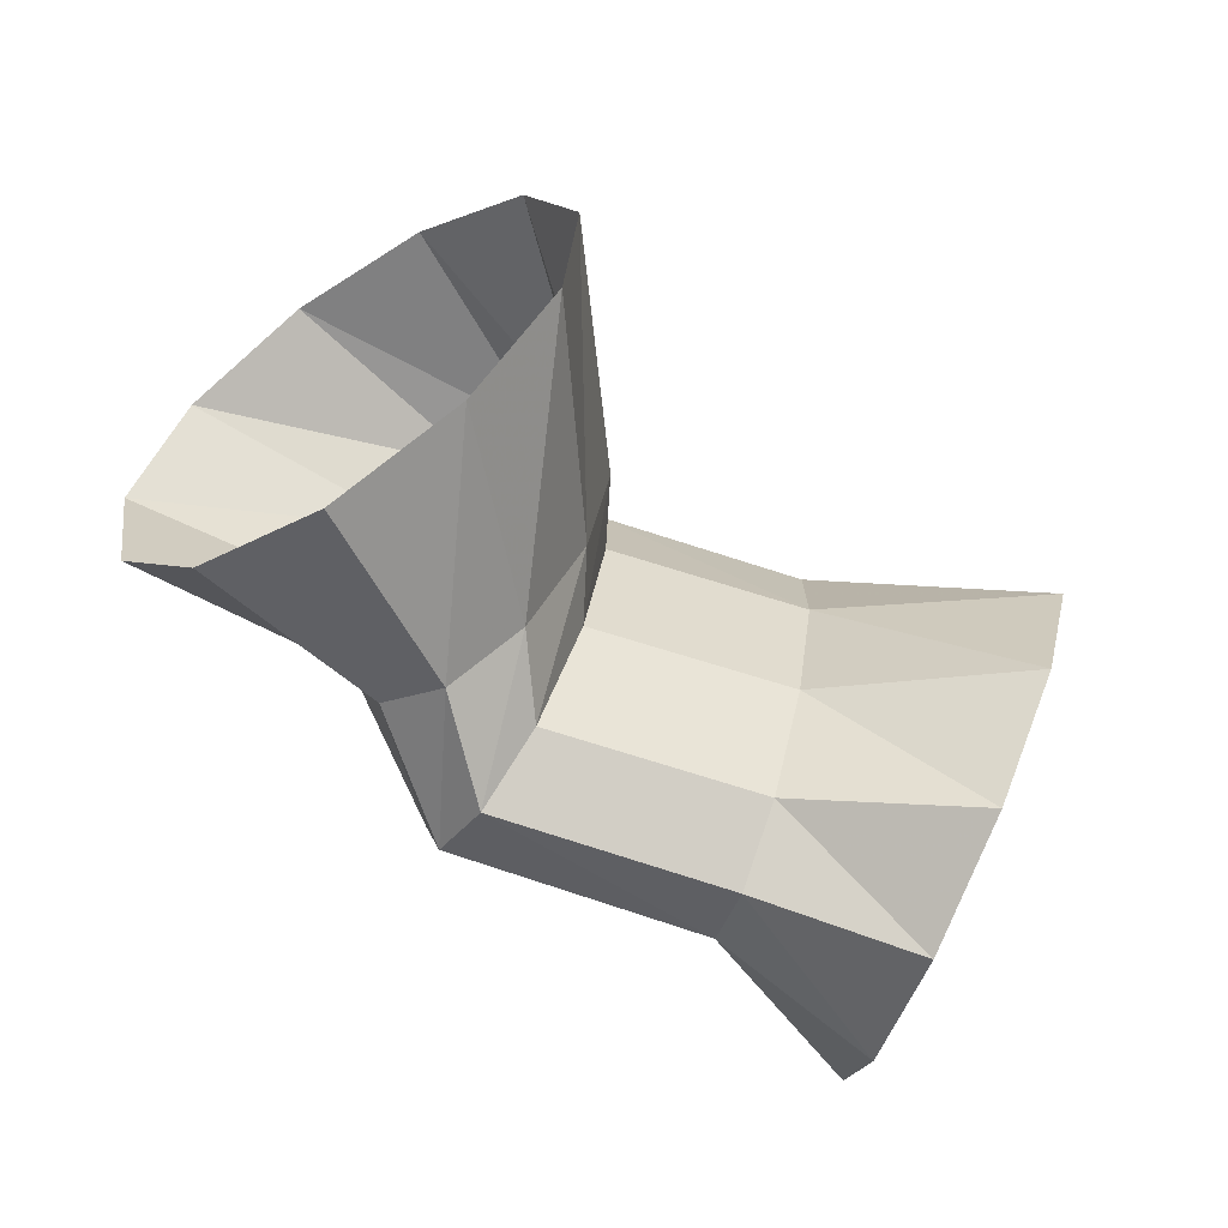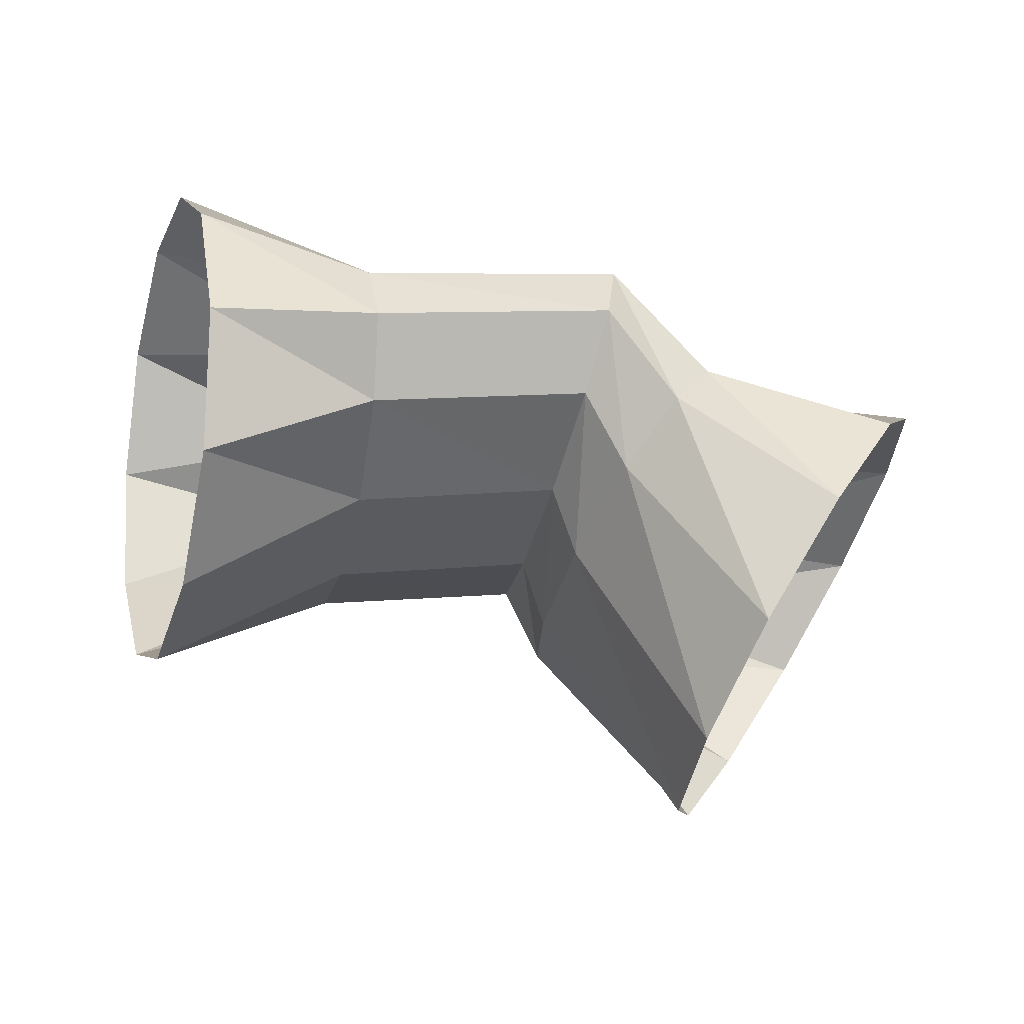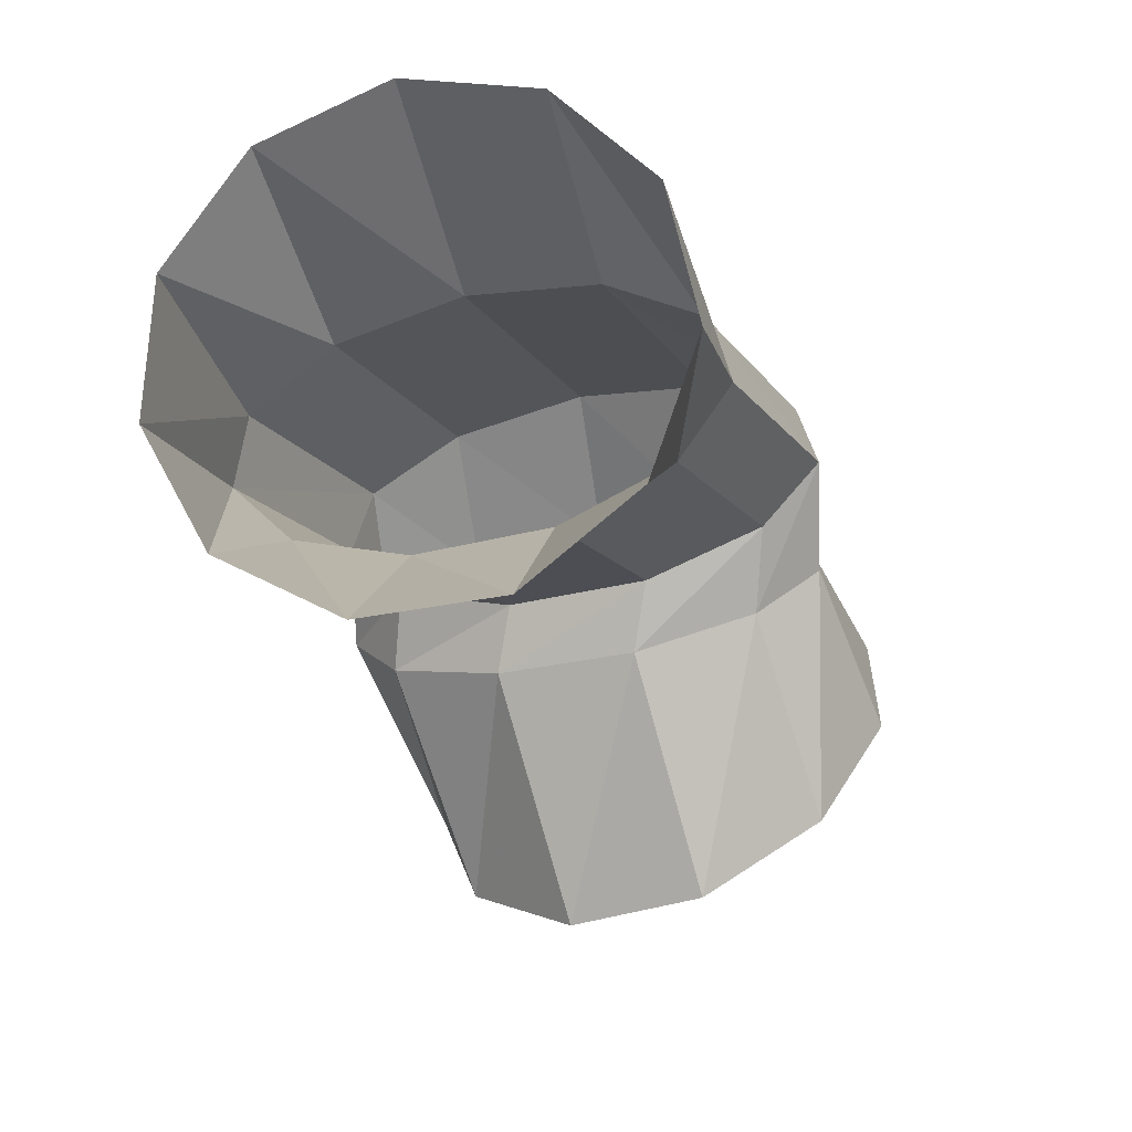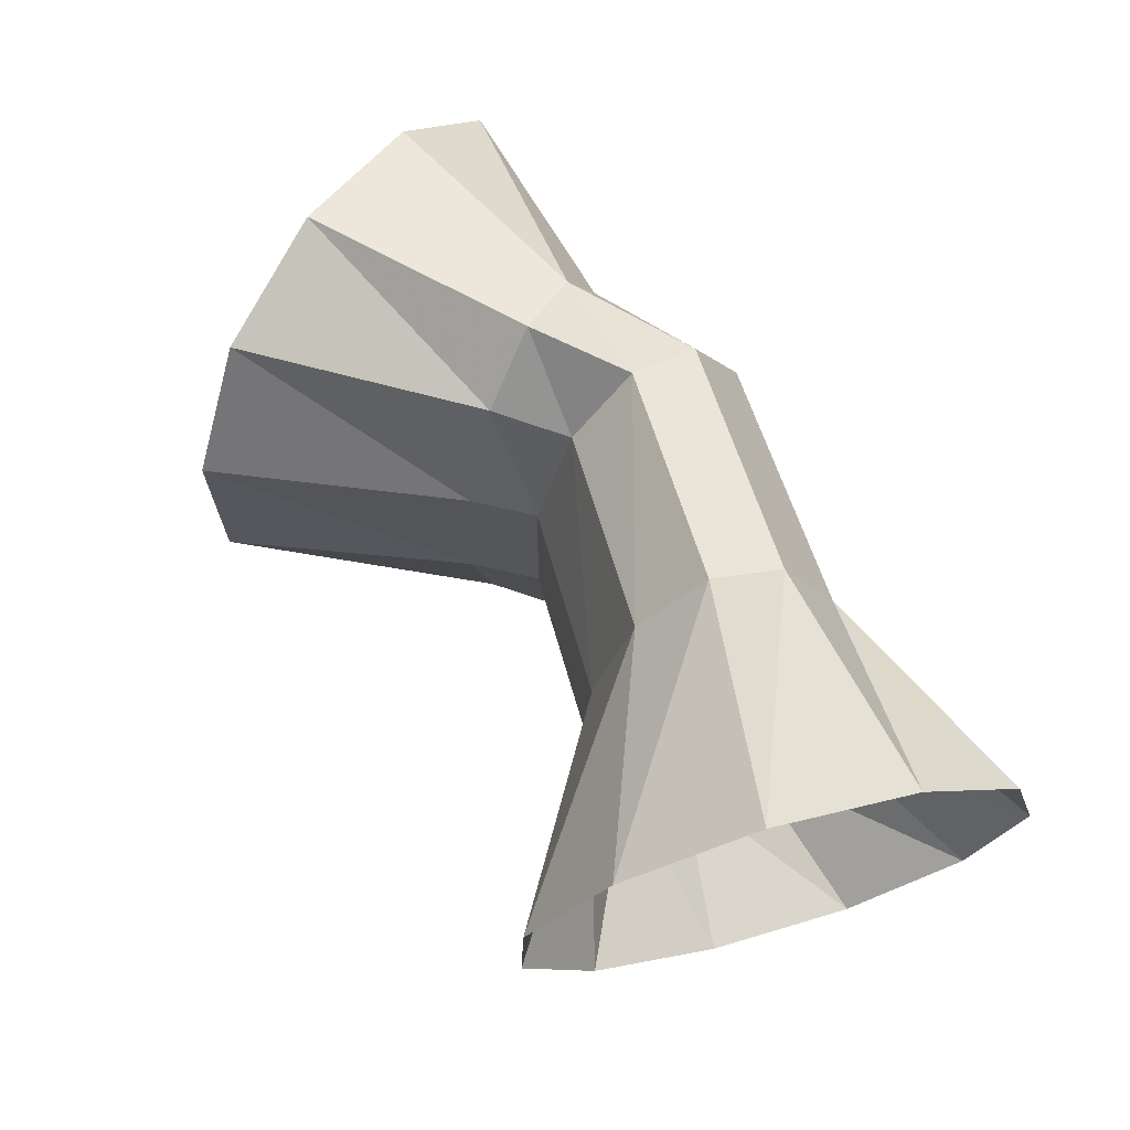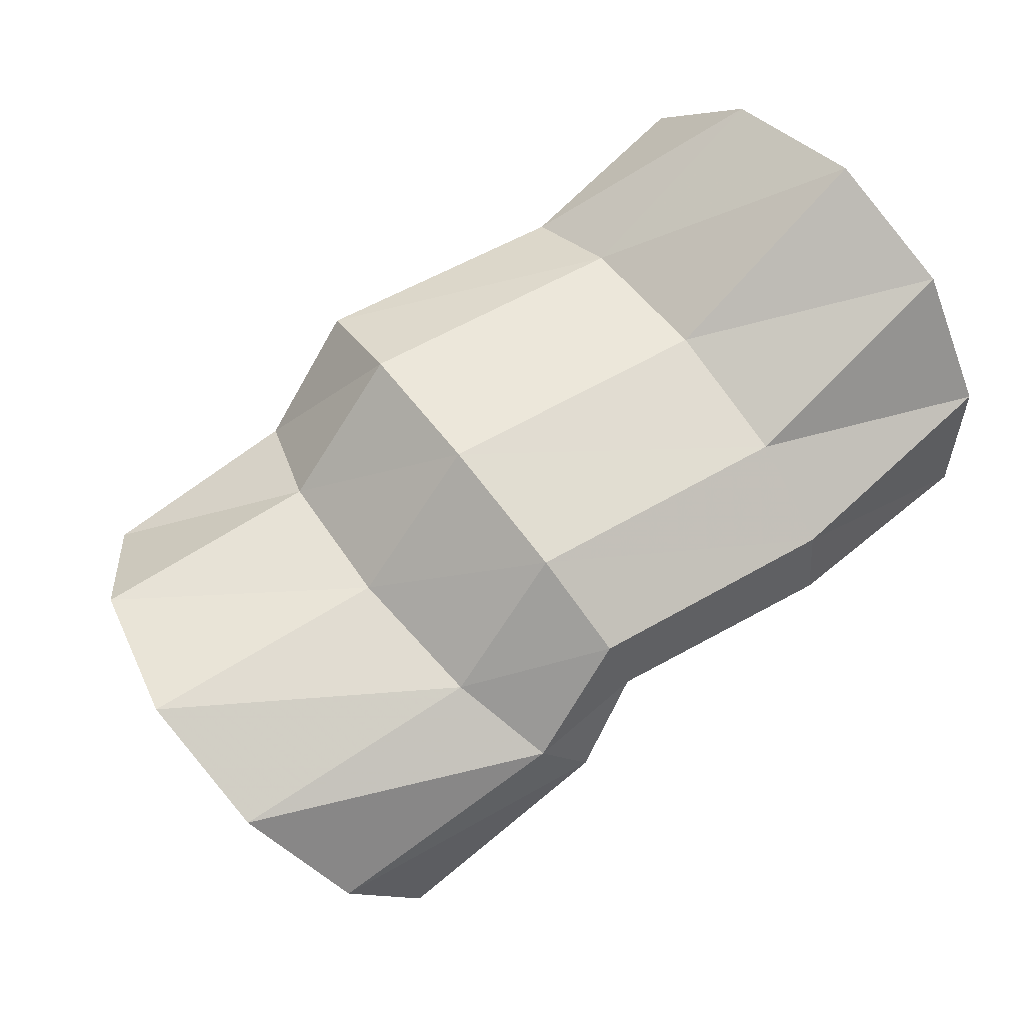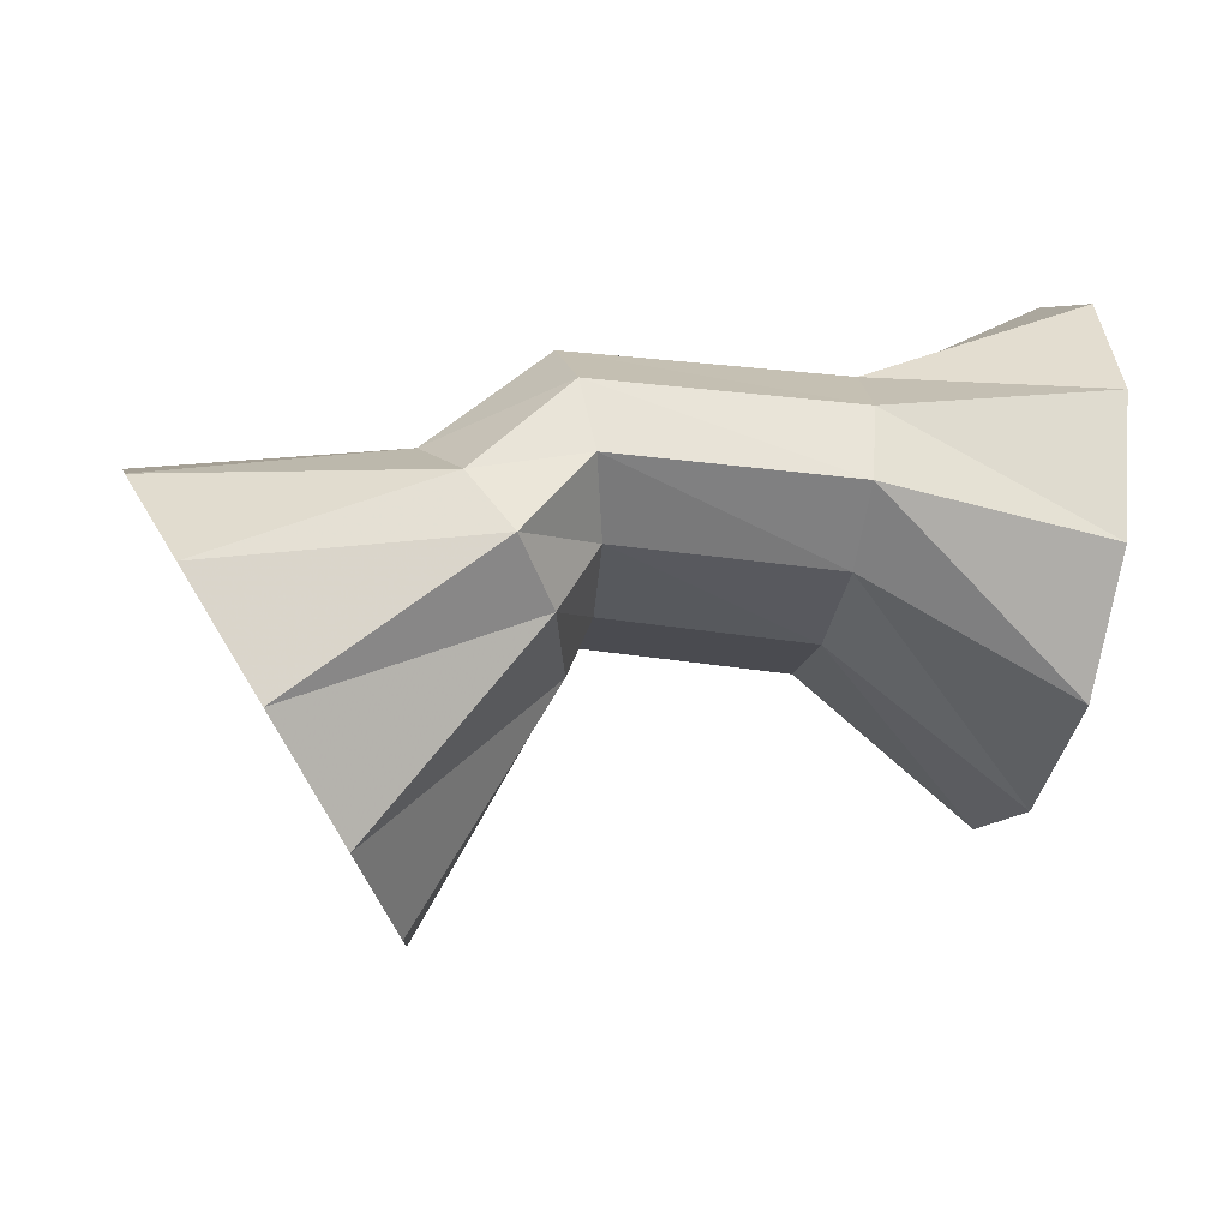
<metadata>
{"format":"obj","ext":"obj","renderer":"f3d","projection":"perspective","resolution":1024,"background":"white","views":[{"elev":-59.0,"azim":-25.9,"up":"+Z"},{"elev":-32.8,"azim":175.0,"up":"+Y"},{"elev":-23.7,"azim":116.5,"up":"+Y"},{"elev":56.5,"azim":67.9,"up":"+Z"},{"elev":62.8,"azim":-30.0,"up":"+Y"},{"elev":75.4,"azim":-0.5,"up":"+Z"}]}
</metadata>
<code>
g tube1
v 166 160.5 97.45
v 165.3 159.8 94.79
v 164.6 157.8 92.92
v 164.2 155.1 92.43
v 164.2 152.5 93.49
v 164.6 150.8 95.74
v 165.2 150.7 98.49
v 165.9 152 100.8
v 166.4 154.5 102.1
v 166.6 157.3 101.8
v 166.5 159.5 100.1
v 166 160.5 97.45
v 161.9 158.4 98.24
v 161.5 158.1 95.54
v 161.2 157.2 93.68
v 161 155.8 93.23
v 161 154.5 94.35
v 161.2 153.6 96.67
v 161.5 153.5 99.47
v 161.9 154.1 101.8
v 162.1 155.3 103.1
v 162.3 156.7 102.7
v 162.2 157.9 100.9
v 161.9 158.4 98.24
v 156.5 158.9 98.47
v 156.2 158.6 95.76
v 156.2 157.6 93.86
v 156.4 156.3 93.37
v 156.7 155 94.44
v 157.2 154.1 96.73
v 157.6 154 99.52
v 157.7 154.6 101.9
v 157.6 155.8 103.2
v 157.4 157.2 102.9
v 156.9 158.3 101.1
v 156.5 158.9 98.47
v 154 156.8 99.18
v 153.8 156.5 96.47
v 154.2 155.8 94.52
v 155 154.7 93.96
v 155.9 153.6 94.98
v 156.7 152.9 97.23
v 157.1 152.8 100
v 157 153.3 102.5
v 156.4 154.3 103.8
v 155.5 155.4 103.5
v 154.6 156.4 101.8
v 154 156.8 99.18
v 149.2 156.8 99.43
v 149.5 156.4 96.66
v 150.5 154.7 94.6
v 151.9 152.4 93.9
v 153.2 150.1 94.79
v 154.2 148.6 96.99
v 154.3 148.3 99.79
v 153.7 149.4 102.3
v 152.4 151.5 103.7
v 151 153.9 103.6
v 149.8 155.9 102
v 149.2 156.8 99.43
f 1 2 14
f 14 13 1
f 2 3 15
f 15 14 2
f 3 4 16
f 16 15 3
f 4 5 17
f 17 16 4
f 5 6 18
f 18 17 5
f 6 7 19
f 19 18 6
f 7 8 20
f 20 19 7
f 8 9 21
f 21 20 8
f 9 10 22
f 22 21 9
f 10 11 23
f 23 22 10
f 11 12 24
f 24 23 11
f 13 14 26
f 26 25 13
f 14 15 27
f 27 26 14
f 15 16 28
f 28 27 15
f 16 17 29
f 29 28 16
f 17 18 30
f 30 29 17
f 18 19 31
f 31 30 18
f 19 20 32
f 32 31 19
f 20 21 33
f 33 32 20
f 21 22 34
f 34 33 21
f 22 23 35
f 35 34 22
f 23 24 36
f 36 35 23
f 25 26 38
f 38 37 25
f 26 27 39
f 39 38 26
f 27 28 40
f 40 39 27
f 28 29 41
f 41 40 28
f 29 30 42
f 42 41 29
f 30 31 43
f 43 42 30
f 31 32 44
f 44 43 31
f 32 33 45
f 45 44 32
f 33 34 46
f 46 45 33
f 34 35 47
f 47 46 34
f 35 36 48
f 48 47 35
f 37 38 50
f 50 49 37
f 38 39 51
f 51 50 38
f 39 40 52
f 52 51 39
f 40 41 53
f 53 52 40
f 41 42 54
f 54 53 41
f 42 43 55
f 55 54 42
f 43 44 56
f 56 55 43
f 44 45 57
f 57 56 44
f 45 46 58
f 58 57 45
f 46 47 59
f 59 58 46
f 47 48 60
f 60 59 47
g

</code>
